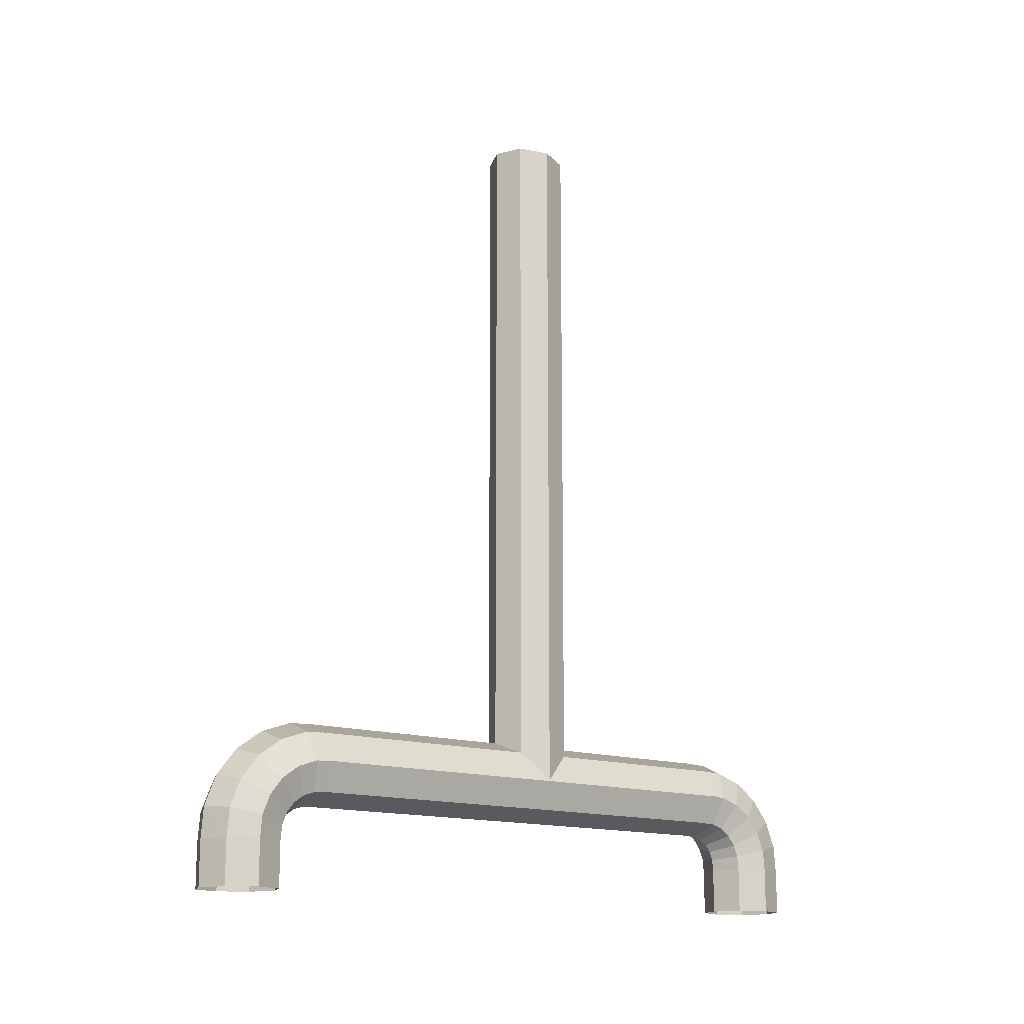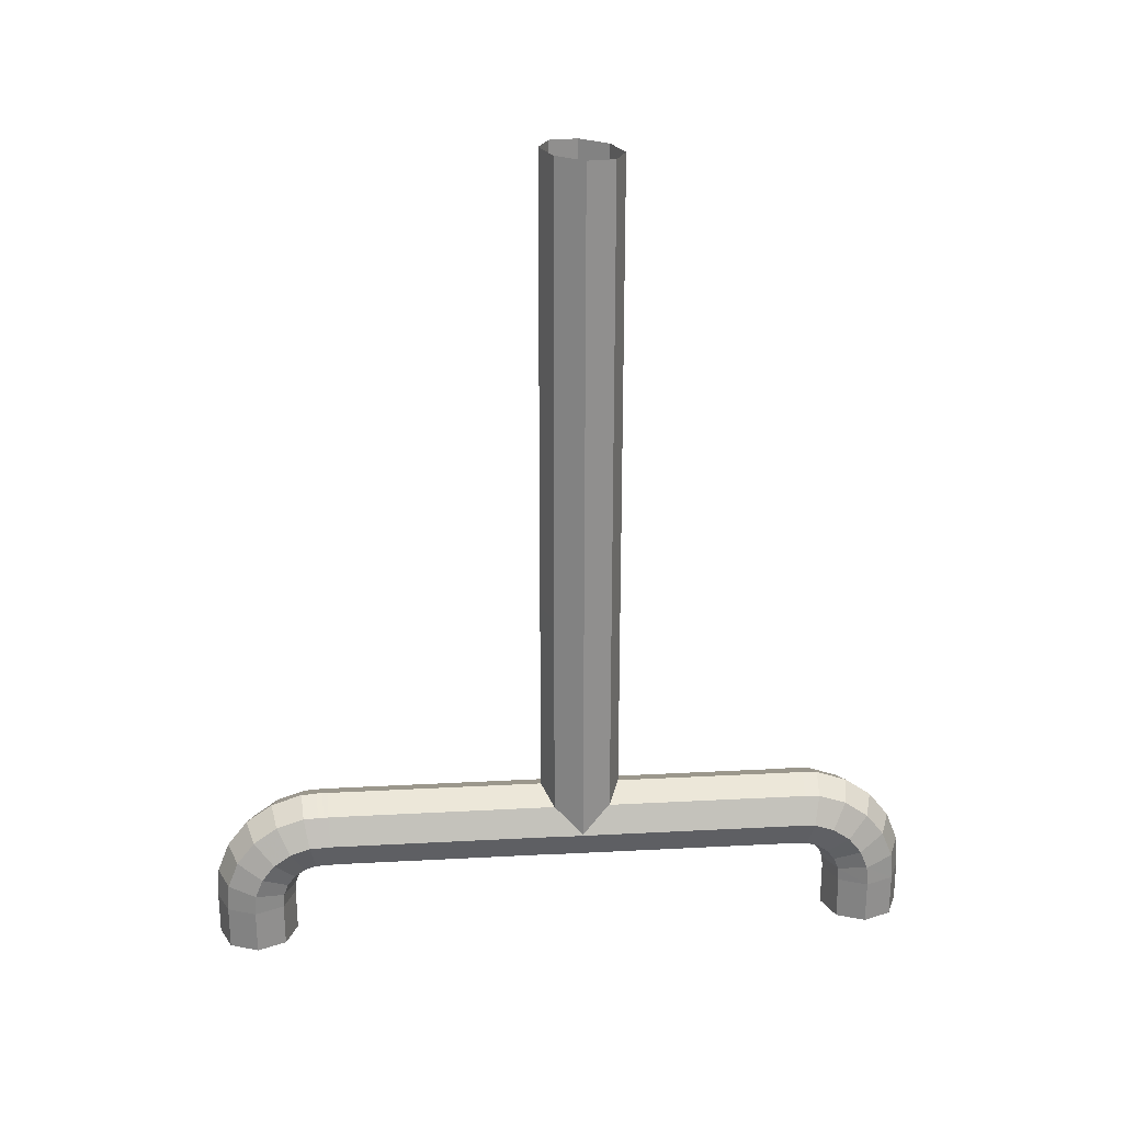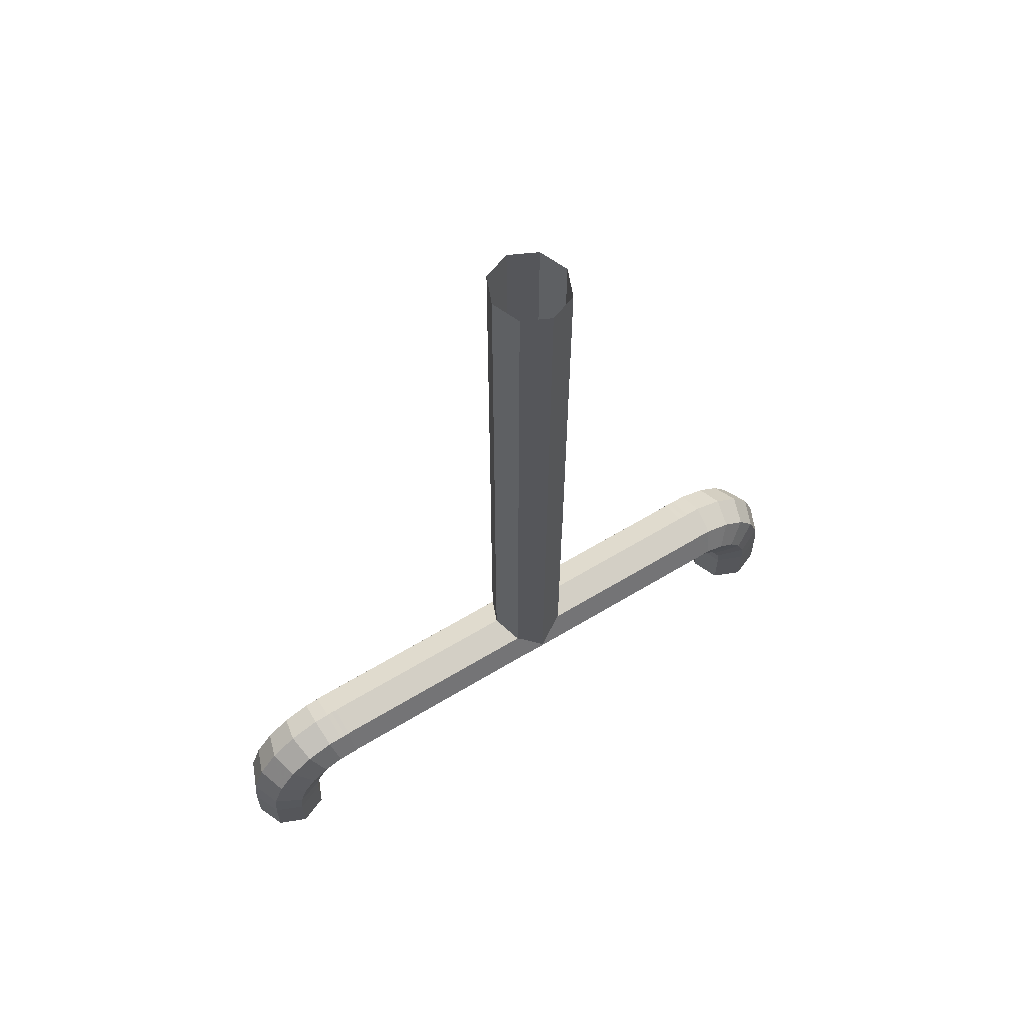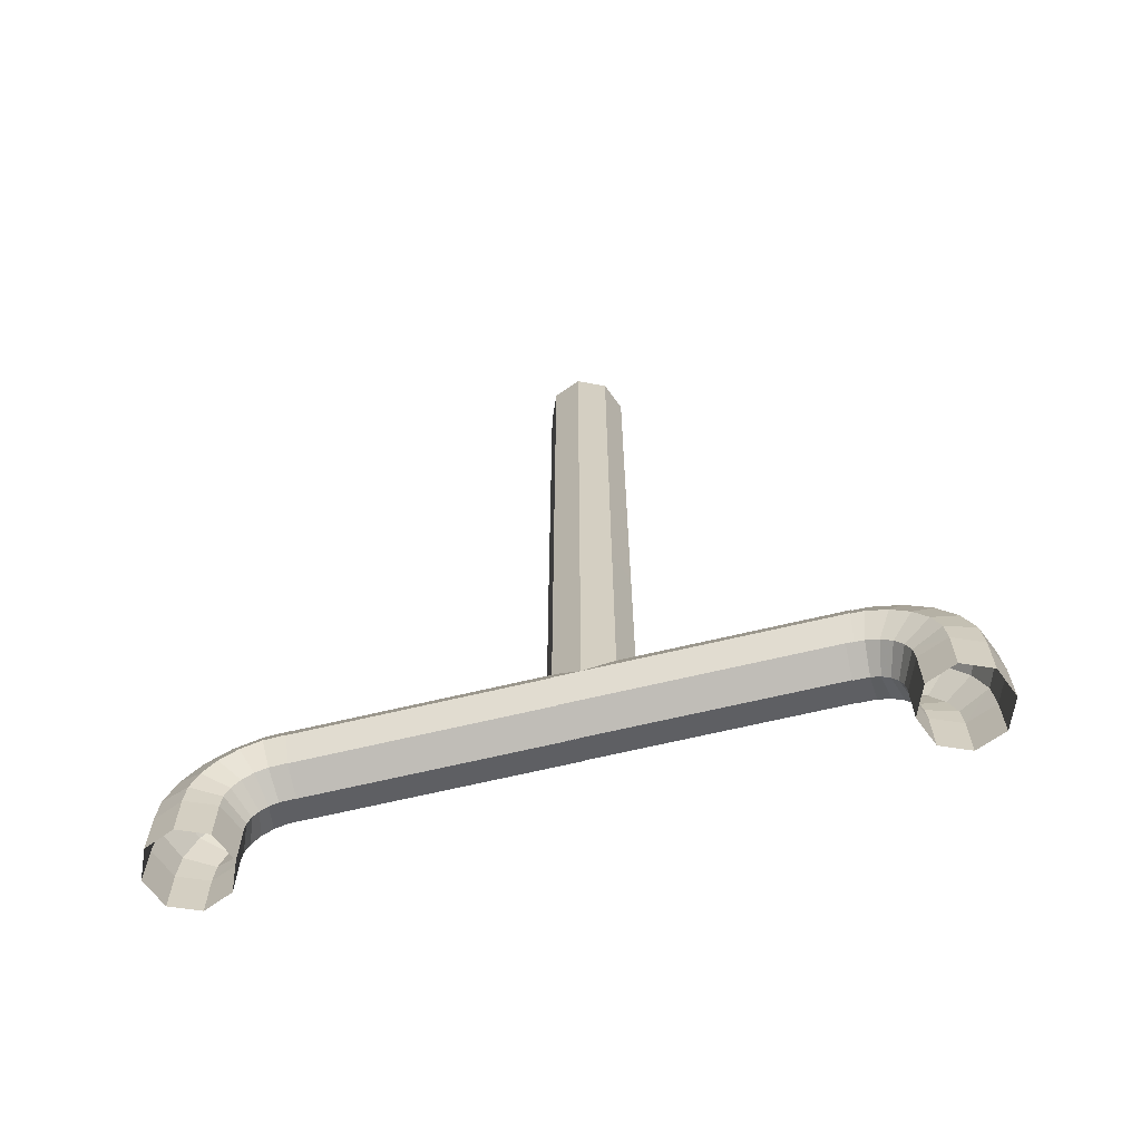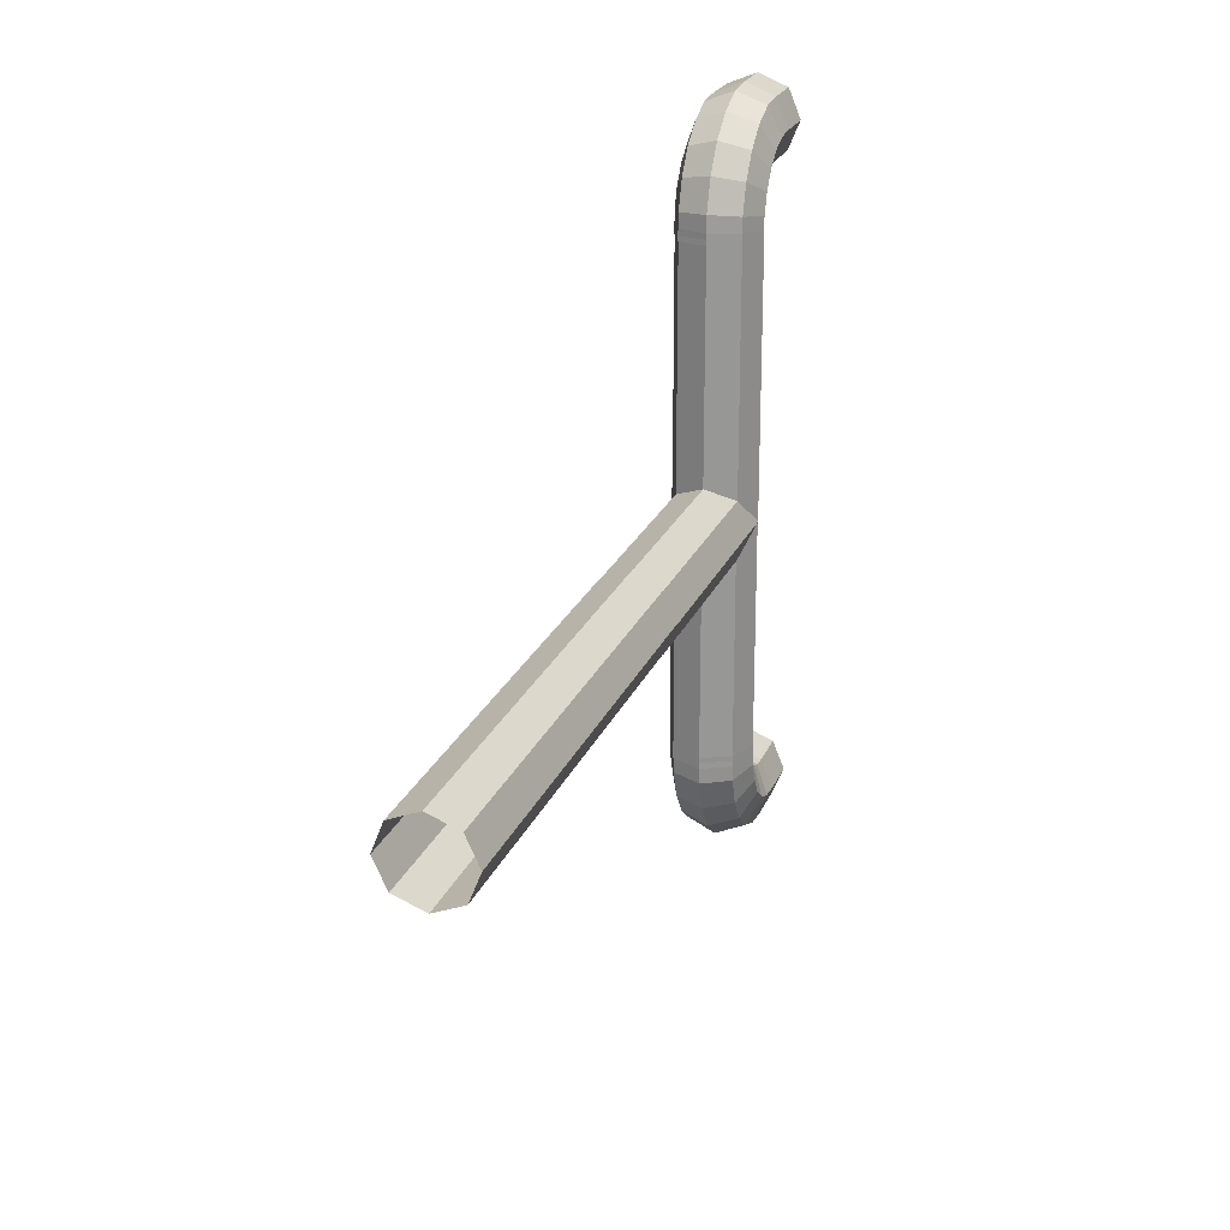
<metadata>
{"format":"obj","ext":"obj","renderer":"f3d","projection":"perspective","resolution":1024,"background":"white","views":[{"elev":-14.8,"azim":53.4,"up":"+Y"},{"elev":25.1,"azim":85.1,"up":"+Y"},{"elev":61.8,"azim":58.4,"up":"+Y"},{"elev":-64.9,"azim":103.7,"up":"+Y"},{"elev":22.3,"azim":-162.1,"up":"+Z"}]}
</metadata>
<code>
v  0.0055 -64.73 -163.2
v  0.0056 -65.44 -182.3
v  -20.21 -73.76 -180.7
v  -20.21 -73.1 -162.9
v  -28.58 -93.85 -177
v  -28.58 -93.3 -162.2
v  -20.21 -113.9 -173.3
v  -20.21 -113.5 -161.4
v  0.0056 -122.3 -171.8
v  0.0055 -121.9 -161.1
v  20.22 -113.9 -173.3
v  20.22 -113.5 -161.4
v  28.59 -93.85 -177
v  28.59 -93.3 -162.2
v  20.22 -73.76 -180.7
v  20.22 -73.1 -162.9
v  0.0056 -72.91 -204.3
v  -20.21 -80.45 -200.4
v  -28.58 -98.64 -191.1
v  -20.21 -116.8 -181.8
v  0.0056 -124.4 -178
v  20.22 -116.8 -181.8
v  28.59 -98.64 -191.1
v  20.22 -80.45 -200.4
v  0.0056 -86.37 -223.2
v  -20.21 -92.48 -217.4
v  -28.58 -107.3 -203.3
v  -20.21 -122 -189.2
v  0.0056 -128.1 -183.3
v  20.22 -122 -189.2
v  28.59 -107.3 -203.3
v  20.22 -92.48 -217.4
v  0.0056 -104.7 -237.5
v  -20.21 -108.9 -230.2
v  -28.58 -119 -212.4
v  -20.21 -129.1 -194.7
v  0.0055 -133.3 -187.3
v  20.22 -129.1 -194.7
v  28.59 -119 -212.4
v  20.22 -108.9 -230.2
v  0.0055 -126.3 -246
v  -20.21 -128.2 -237.8
v  -28.58 -132.8 -217.9
v  -20.21 -137.5 -198
v  0.0056 -139.4 -189.7
v  20.22 -137.5 -198
v  28.59 -132.8 -217.9
v  20.22 -128.2 -237.8
v  0.0056 -147.8 -247.7
v  -20.21 -147.8 -239.3
v  -28.58 -147.7 -219.1
v  -20.21 -147.6 -198.9
v  0.0056 -147.6 -190.5
v  20.22 -147.6 -198.9
v  28.59 -147.7 -219.1
v  20.22 -147.8 -239.3
v  -19.93 -113.4 11.31
v  -19.94 -113.4 -167.1
v  0.275 -121.8 -166.5
v  0.2865 -121.7 11.31
v  -28.3 -93.21 11.31
v  -28.31 -93.26 -168.7
v  -19.93 -73.06 11.31
v  -19.94 -73.11 -170.3
v  0.2865 -64.71 11.31
v  0.275 -64.77 -171
v  20.5 -73.06 11.31
v  20.49 -73.11 -170.3
v  28.87 -93.21 11.31
v  28.86 -93.26 -168.7
v  20.5 -113.4 11.31
v  20.49 -113.4 -167.1
v  0.2754 -64.73 178.8
v  0.2754 -65.44 197.8
v  20.49 -73.76 196.3
v  20.49 -73.1 178.5
v  28.86 -93.85 192.6
v  28.86 -93.3 177.7
v  20.49 -113.9 188.9
v  20.49 -113.5 177
v  0.2754 -122.3 187.4
v  0.2754 -121.9 176.7
v  -19.94 -113.9 188.9
v  -19.94 -113.5 177
v  -28.31 -93.85 192.6
v  -28.31 -93.3 177.7
v  -19.94 -73.76 196.3
v  -19.94 -73.1 178.5
v  0.2754 -72.91 219.8
v  20.49 -80.45 216
v  28.86 -98.64 206.7
v  20.49 -116.8 197.4
v  0.2754 -124.4 193.5
v  -19.94 -116.8 197.4
v  -28.31 -98.64 206.7
v  -19.94 -80.45 216
v  0.2754 -86.36 238.8
v  20.49 -92.48 232.9
v  28.86 -107.3 218.8
v  20.49 -122 204.7
v  0.2754 -128.1 198.9
v  -19.94 -122 204.7
v  -28.31 -107.3 218.8
v  -19.94 -92.48 232.9
v  0.2754 -104.7 253.1
v  20.49 -108.9 245.7
v  28.86 -119 228
v  20.49 -129.1 210.2
v  0.2754 -133.3 202.9
v  -19.94 -129.1 210.2
v  -28.31 -119 228
v  -19.94 -108.9 245.7
v  0.2754 -126.3 261.6
v  20.49 -128.2 253.3
v  28.86 -132.8 233.4
v  20.49 -137.5 213.5
v  0.2754 -139.4 205.3
v  -19.94 -137.5 213.5
v  -28.31 -132.8 233.4
v  -19.94 -128.2 253.3
v  0.2754 -147.8 263.2
v  20.49 -147.8 254.9
v  28.86 -147.7 234.7
v  20.49 -147.6 214.4
v  0.2754 -147.6 206.1
v  -19.94 -147.6 214.4
v  -28.31 -147.7 234.7
v  -19.94 -147.8 254.9
v  20.21 -113.4 4.256
v  20.22 -113.4 182.7
v  0.006 -121.8 182
v  -0.0055 -121.7 4.256
v  28.58 -93.21 4.256
v  28.59 -93.26 184.3
v  20.21 -73.06 4.256
v  20.22 -73.11 185.9
v  -0.0055 -64.71 4.256
v  0.006 -64.77 186.6
v  -20.22 -73.06 4.256
v  -20.21 -73.11 185.9
v  -28.59 -93.21 4.256
v  -28.58 -93.26 184.3
v  -20.22 -113.4 4.256
v  -20.21 -113.4 182.7
v  0.0056 -179.5 -247.7
v  -20.21 -179.4 -239.3
v  -28.58 -179.4 -219.1
v  -20.21 -179.3 -198.9
v  0.0056 -179.2 -190.5
v  20.22 -179.3 -198.9
v  28.59 -179.4 -219.1
v  20.22 -179.4 -239.3
v  0.2754 -179.5 263.2
v  20.49 -179.4 254.9
v  28.86 -179.4 234.7
v  20.49 -179.3 214.4
v  0.2754 -179.2 206.1
v  -19.94 -179.3 214.4
v  -28.31 -179.4 234.7
v  -19.94 -179.4 254.9
v  -19.93 79.6 -25.64
v  -19.94 404.8 -25.69
v  0.275 404.2 -34.04
v  0.2865 79.6 -33.99
v  -28.3 79.6 -5.49
v  -28.31 406.4 -5.544
v  -19.93 79.6 14.66
v  -19.94 408 14.61
v  0.2865 79.6 23.01
v  0.2749 408.7 22.95
v  20.5 79.6 14.66
v  20.49 408 14.61
v  28.87 79.6 -5.49
v  28.86 406.4 -5.544
v  20.5 79.6 -25.64
v  20.49 404.8 -25.7
v  20.21 86.66 -25.64
v  20.22 -91.8 -25.69
v  0.006 -91.13 -34.04
v  -0.0055 86.66 -33.99
v  28.58 86.66 -5.49
v  28.59 -93.4 -5.544
v  20.21 86.66 14.66
v  20.22 -95 14.61
v  -0.0055 86.66 23.01
v  0.006 -95.66 22.95
v  -20.22 86.66 14.66
v  -20.21 -95 14.61
v  -28.59 86.66 -5.49
v  -28.58 -93.4 -5.544
v  -20.22 86.66 -25.64
v  -20.21 -91.8 -25.69
o Centre_Salle_Sol_Big_Tuyau
g Centre_Salle_Sol_Big_Tuyau
f 1 2 3 4
f 4 3 5 6
f 6 5 7 8
f 8 7 9 10
f 10 9 11 12
f 12 11 13 14
f 14 13 15 16
f 16 15 2 1
f 2 17 18 3
f 3 18 19 5
f 5 19 20 7
f 7 20 21 9
f 9 21 22 11
f 11 22 23 13
f 13 23 24 15
f 15 24 17 2
f 17 25 26 18
f 18 26 27 19
f 19 27 28 20
f 20 28 29 21
f 21 29 30 22
f 22 30 31 23
f 23 31 32 24
f 24 32 25 17
f 25 33 34 26
f 26 34 35 27
f 27 35 36 28
f 28 36 37 29
f 29 37 38 30
f 30 38 39 31
f 31 39 40 32
f 32 40 33 25
f 33 41 42 34
f 34 42 43 35
f 35 43 44 36
f 36 44 45 37
f 37 45 46 38
f 38 46 47 39
f 39 47 48 40
f 40 48 41 33
f 41 49 50 42
f 42 50 51 43
f 43 51 52 44
f 44 52 53 45
f 45 53 54 46
f 46 54 55 47
f 47 55 56 48
f 48 56 49 41
f 57 58 59 60
f 61 62 58 57
f 63 64 62 61
f 65 66 64 63
f 67 68 66 65
f 69 70 68 67
f 71 72 70 69
f 60 59 72 71
f 73 74 75 76
f 76 75 77 78
f 78 77 79 80
f 80 79 81 82
f 82 81 83 84
f 84 83 85 86
f 86 85 87 88
f 88 87 74 73
f 74 89 90 75
f 75 90 91 77
f 77 91 92 79
f 79 92 93 81
f 81 93 94 83
f 83 94 95 85
f 85 95 96 87
f 87 96 89 74
f 89 97 98 90
f 90 98 99 91
f 91 99 100 92
f 92 100 101 93
f 93 101 102 94
f 94 102 103 95
f 95 103 104 96
f 96 104 97 89
f 97 105 106 98
f 98 106 107 99
f 99 107 108 100
f 100 108 109 101
f 101 109 110 102
f 102 110 111 103
f 103 111 112 104
f 104 112 105 97
f 105 113 114 106
f 106 114 115 107
f 107 115 116 108
f 108 116 117 109
f 109 117 118 110
f 110 118 119 111
f 111 119 120 112
f 112 120 113 105
f 113 121 122 114
f 114 122 123 115
f 115 123 124 116
f 116 124 125 117
f 117 125 126 118
f 118 126 127 119
f 119 127 128 120
f 120 128 121 113
f 129 130 131 132
f 133 134 130 129
f 135 136 134 133
f 137 138 136 135
f 139 140 138 137
f 141 142 140 139
f 143 144 142 141
f 132 131 144 143
f 50 49 145 146
f 51 50 146 147
f 52 51 147 148
f 53 52 148 149
f 54 53 149 150
f 55 54 150 151
f 56 55 151 152
f 49 56 152 145
f 122 121 153 154
f 123 122 154 155
f 124 123 155 156
f 125 124 156 157
f 126 125 157 158
f 127 126 158 159
f 128 127 159 160
f 121 128 160 153
f 161 162 163 164
f 165 166 162 161
f 167 168 166 165
f 169 170 168 167
f 171 172 170 169
f 173 174 172 171
f 175 176 174 173
f 164 163 176 175
f 177 178 179 180
f 181 182 178 177
f 183 184 182 181
f 185 186 184 183
f 187 188 186 185
f 189 190 188 187
f 191 192 190 189
f 180 179 192 191

</code>
